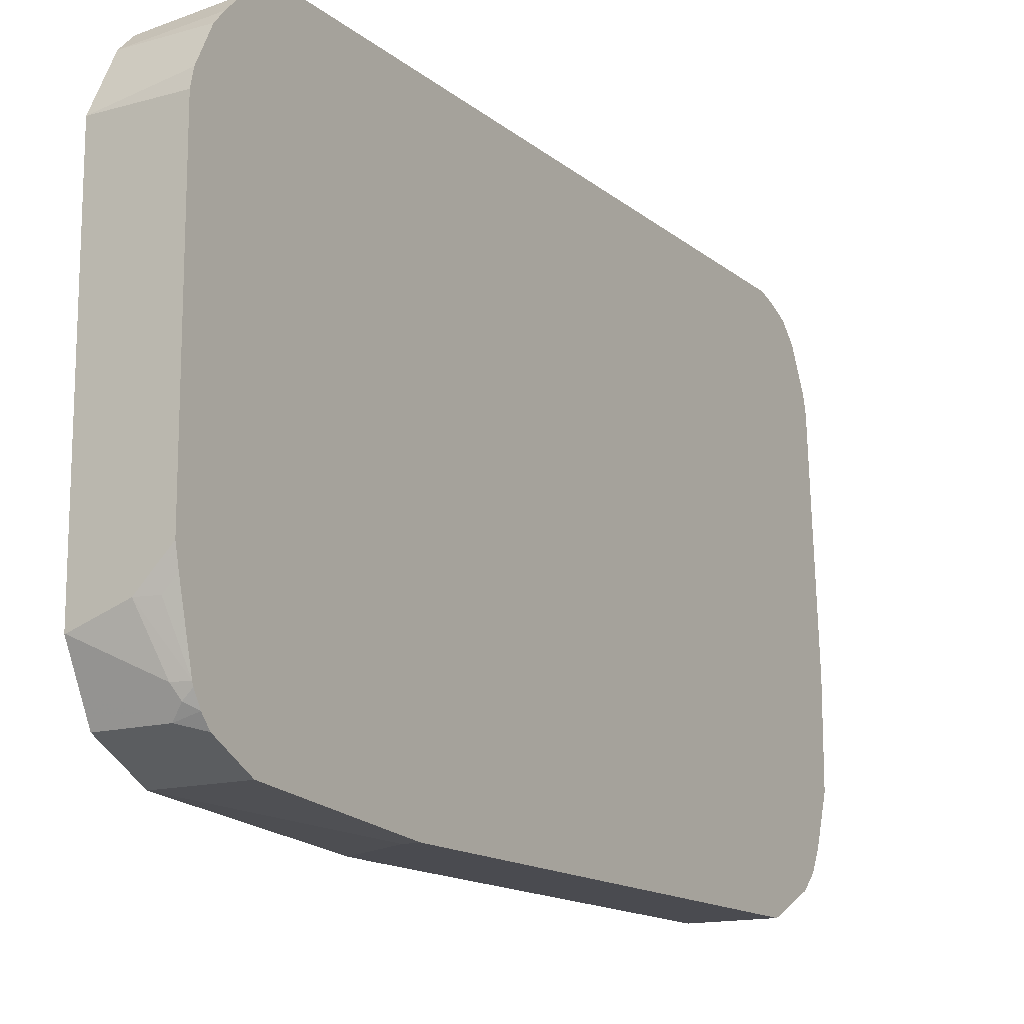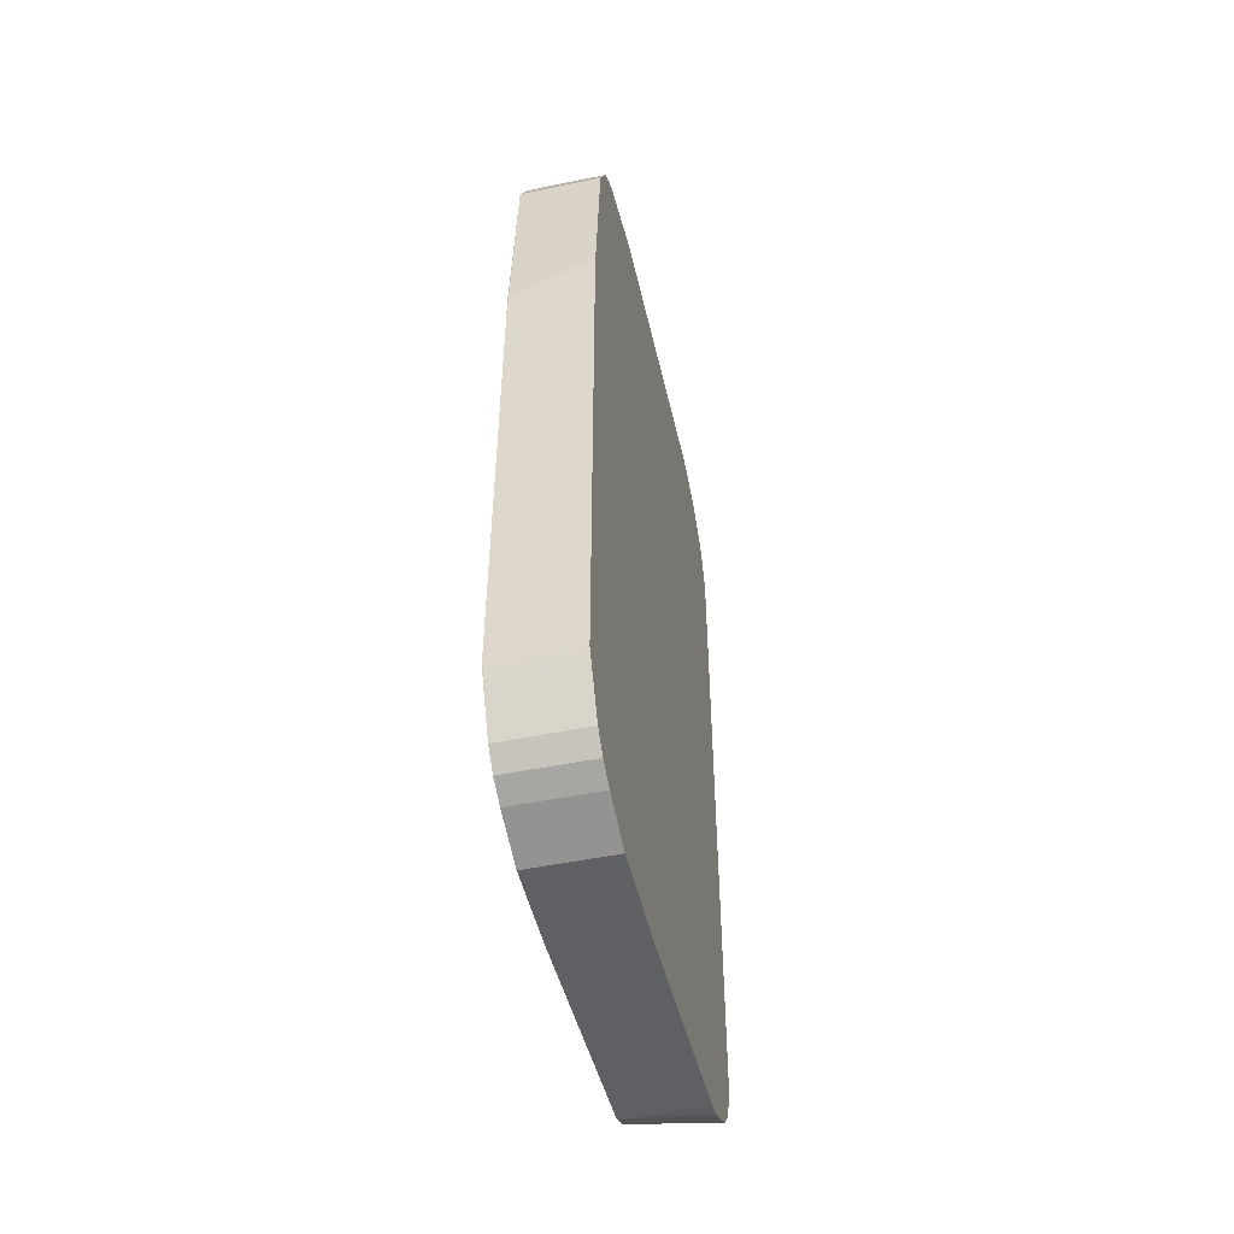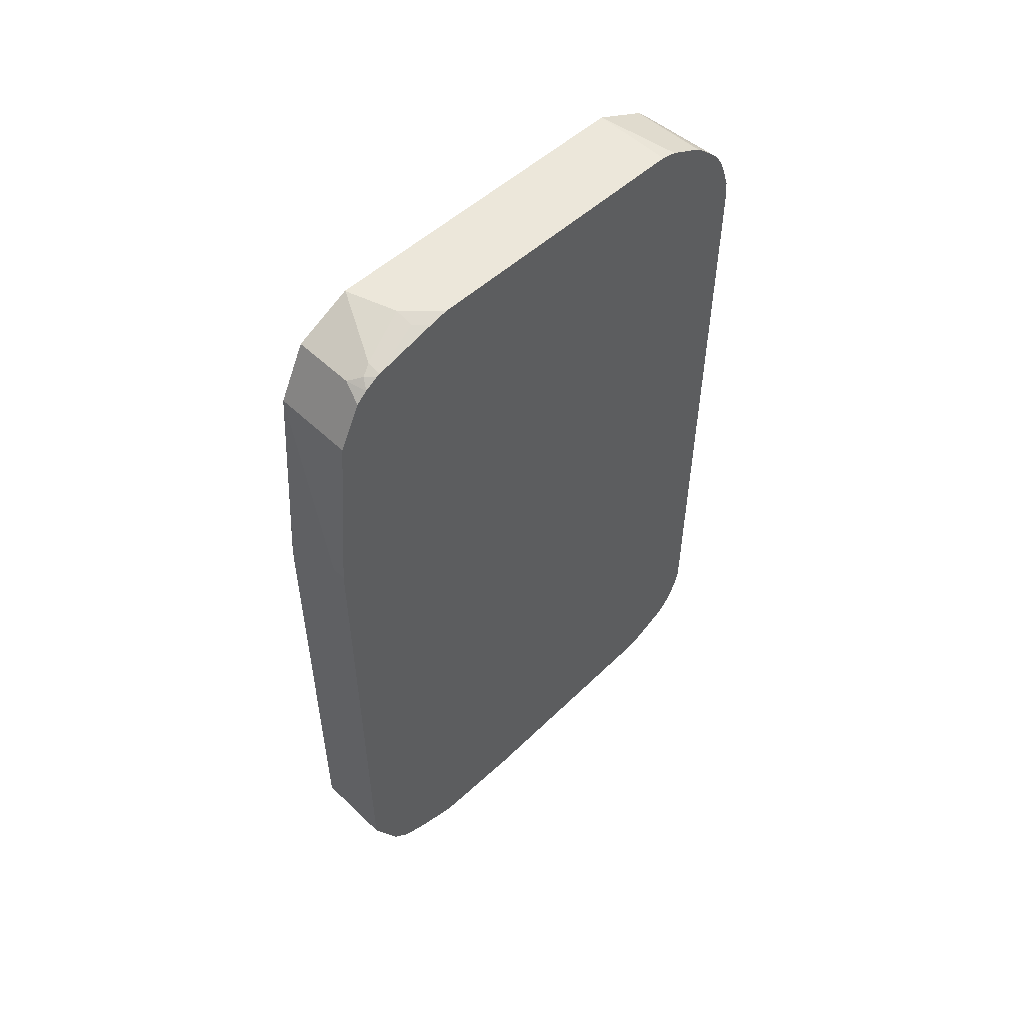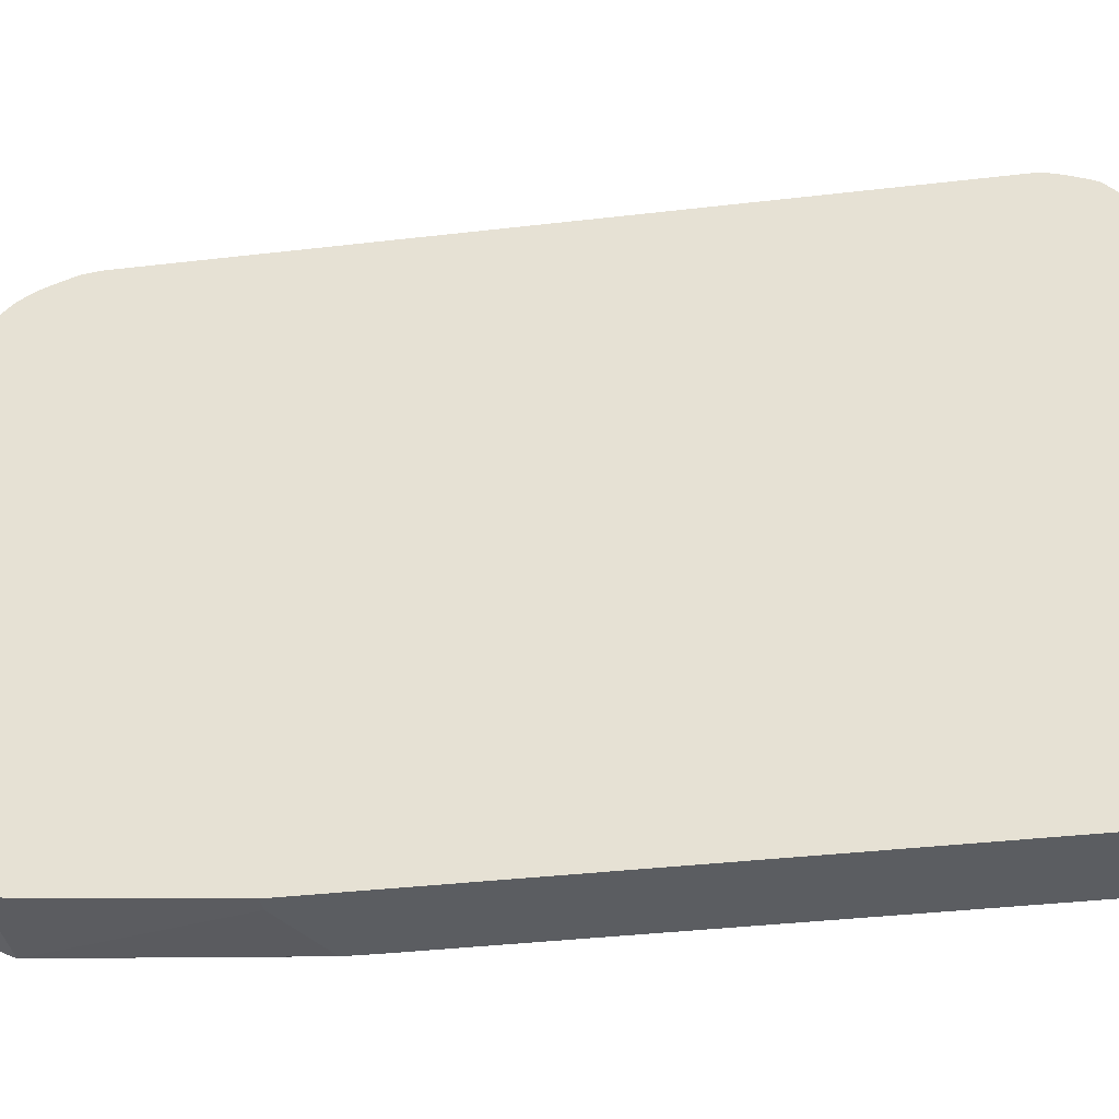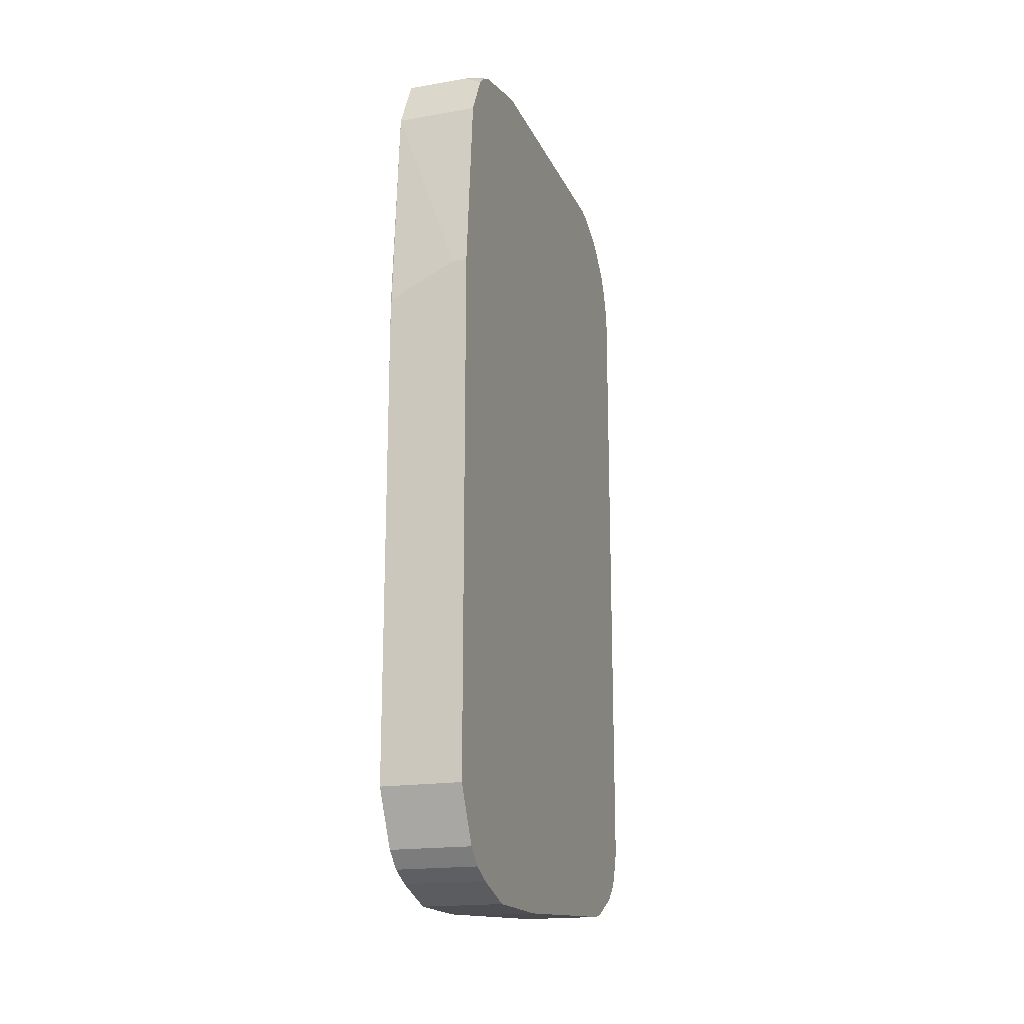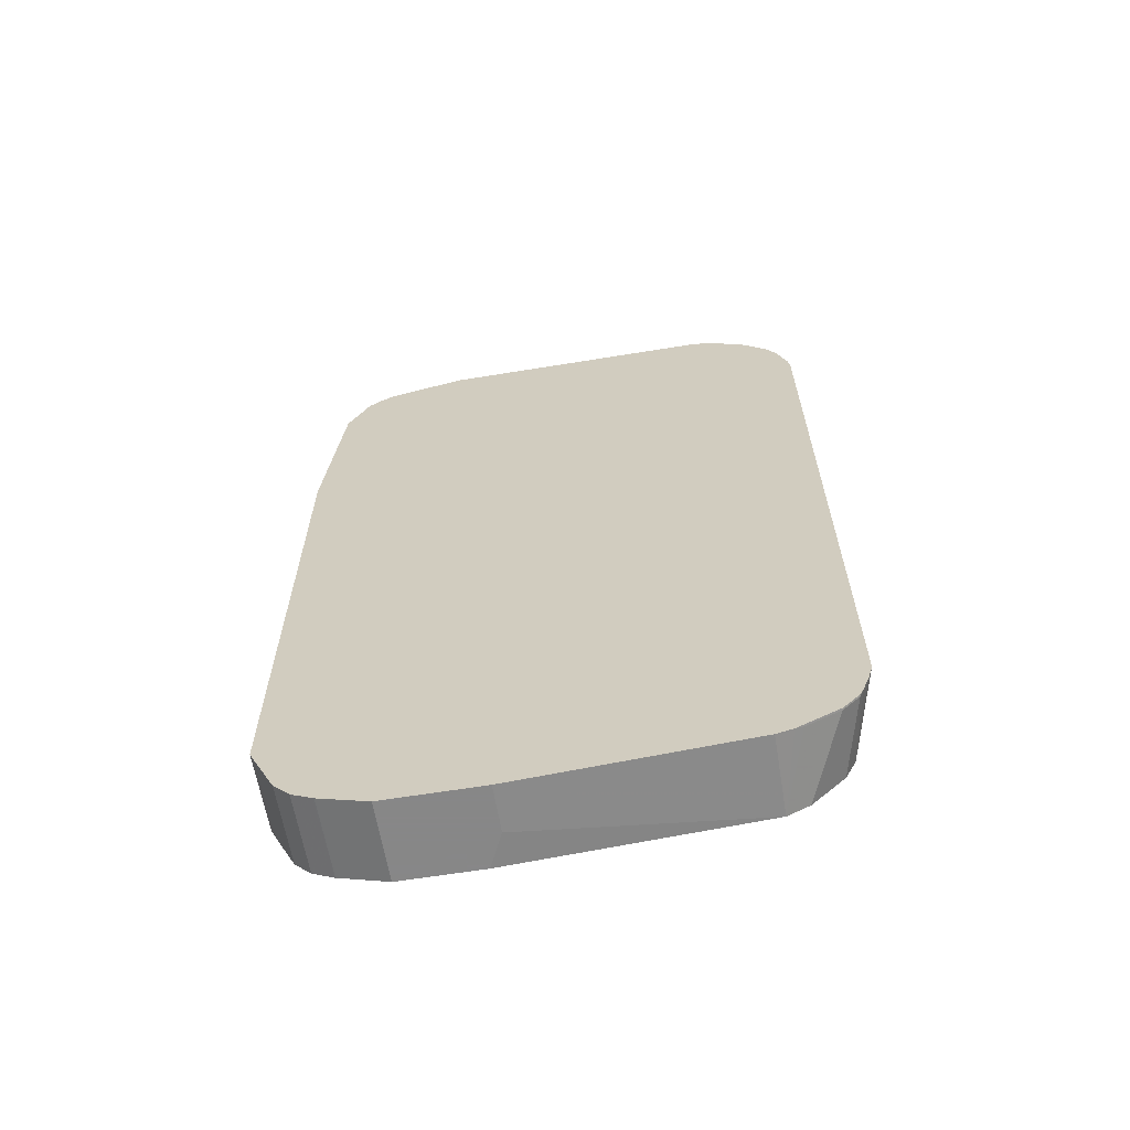
<metadata>
{"format":"obj","ext":"obj","renderer":"f3d","projection":"perspective","resolution":1024,"background":"white","views":[{"elev":-14.6,"azim":-148.8,"up":"+Z"},{"elev":-49.3,"azim":-167.2,"up":"+Y"},{"elev":53.0,"azim":-134.5,"up":"+Y"},{"elev":-35.9,"azim":-81.2,"up":"+Z"},{"elev":-17.9,"azim":-161.6,"up":"+Y"},{"elev":-62.6,"azim":-80.6,"up":"+Y"}]}
</metadata>
<code>
v -0.2134 -0.3955 0.1156
v -0.2134 -0.3986 0.1149
v -0.125 -0.4136 0.08989
v -0.125 -0.1618 0.1079
v -0.125 -0.04089 0.1128
v -0.2134 0.3416 0.1156
v -0.2134 -0.4136 0.1105
v -0.2134 -0.432 0.1031
v -0.2113 -0.4405 0.09885
v -0.125 -0.4375 0.0779
v -0.125 -0.0195 0.1128
v -0.125 0.1267 0.1079
v -0.125 0.3956 0.08989
v -0.2134 0.3595 0.1137
v -0.2134 -0.4405 0.09885
v -0.2134 -0.4447 0.09463
v -0.2113 -0.4585 0.08087
v -0.125 -0.4734 0.04193
v -0.125 0.4195 0.0779
v -0.2134 0.3932 0.1017
v -0.2134 0.38 0.1067
v -0.2134 -0.4542 0.08515
v -0.2134 -0.4585 0.08087
v -0.2113 -0.4765 0.0449
v -0.125 -0.4854 0.01796
v -0.125 0.4375 0.05992
v -0.2134 0.4143 0.08829
v -0.2134 0.4111 0.09109
v -0.2134 0.3979 0.09931
v -0.2134 -0.4765 0.0449
v -0.2134 -0.4809 0.03588
v -0.2134 -0.4854 0.01796
v -0.1618 -0.5035 -0.2337
v -0.125 -0.5035 -0.2517
v -0.2134 0.4448 0.05506
v -0.2134 0.4438 0.05678
v -0.2134 0.4322 0.07031
v -0.125 0.4675 -2.47e-05
v -0.2134 -0.5035 -0.2337
v -0.125 -0.5035 -0.3416
v -0.2134 0.4628 0.0191
v -0.125 0.4675 -0.3596
v -0.2134 0.4675 -2.47e-05
v -0.2134 0.4635 0.01756
v -0.2134 -0.5035 -0.3416
v -0.125 -0.4854 -0.3956
v -0.1259 0.4675 -0.3596
v -0.125 0.4491 -0.3964
v -0.2134 0.4675 -0.308
v -0.2134 -0.4854 -0.3956
v -0.2134 -0.4847 -0.3971
v -0.125 -0.4734 -0.4196
v -0.1918 0.4375 -0.4196
v -0.2038 0.4435 -0.4076
v -0.1978 0.4494 -0.3956
v -0.1798 0.4675 -0.3416
v -0.125 0.4375 -0.4196
v -0.1978 0.4675 -0.3236
v -0.2134 0.464 -0.3236
v -0.2134 -0.4787 -0.4091
v -0.2134 -0.4734 -0.4196
v -0.125 -0.4555 -0.4375
v -0.2134 0.4255 -0.4255
v -0.2134 0.436 -0.4136
v -0.2134 0.4445 -0.3995
v -0.2134 0.446 -0.3956
v -0.2 0.4629 -0.3416
v -0.125 0.3776 -0.4495
v -0.2134 0.4629 -0.3283
v -0.2134 -0.4555 -0.4375
v -0.125 -0.4315 -0.4495
v -0.2134 0.3776 -0.4495
v -0.125 0.1434 -0.4671
v -0.1259 0.1438 -0.4675
v -0.1978 0.1798 -0.4675
v -0.2134 -0.4076 -0.4615
v -0.1259 -0.4076 -0.4615
v -0.125 -0.3957 -0.4673
v -0.2134 0.1798 -0.4675
v -0.125 0.1256 -0.4673
v -0.125 0.1079 -0.4675
v -0.2134 -0.3955 -0.4675
v -0.1259 -0.3955 -0.4675
v -0.125 -0.3946 -0.4675
f 33 39 45
f 38 47 56
f 33 45 40
f 33 40 34
f 35 38 41
f 38 42 47
f 26 38 35
f 38 43 44
f 38 58 49
f 38 49 43
f 38 44 41
f 40 45 50
f 40 50 46
f 26 36 37
f 42 48 47
f 46 50 51
f 38 56 58
f 26 35 36
f 19 37 27
f 25 33 34
f 13 20 21
f 46 51 60
f 13 21 14
f 16 22 17
f 17 22 23
f 17 23 30
f 17 30 24
f 17 24 25
f 17 25 18
f 19 26 37
f 19 27 28
f 19 28 29
f 19 29 20
f 24 30 31
f 24 31 25
f 25 32 39
f 25 39 33
f 25 31 32
f 46 60 52
f 62 76 77
f 47 53 54
f 62 77 71
f 66 69 67
f 68 73 74
f 68 74 75
f 68 75 79
f 68 79 72
f 71 77 78
f 73 80 74
f 74 80 81
f 74 81 84
f 74 84 83
f 74 83 82
f 74 82 79
f 74 79 75
f 76 82 83
f 76 83 77
f 13 19 20
f 62 70 76
f 47 48 53
f 59 67 69
f 56 59 58
f 47 54 55
f 47 55 56
f 48 57 53
f 49 58 59
f 52 61 70
f 52 70 62
f 52 60 61
f 53 57 68
f 53 68 72
f 53 72 63
f 53 63 64
f 53 64 54
f 54 64 65
f 54 65 66
f 54 66 55
f 55 66 56
f 56 67 59
f 56 66 67
f 10 17 18
f 1 51 50
f 9 16 17
f 1 69 66
f 1 66 65
f 1 65 64
f 1 64 63
f 1 63 72
f 1 72 79
f 1 79 82
f 1 59 69
f 1 82 76
f 1 70 61
f 1 61 60
f 1 60 51
f 1 50 45
f 1 45 39
f 1 39 32
f 1 32 31
f 1 76 70
f 1 49 59
f 1 43 49
f 1 44 43
f 77 83 78
f 1 2 3
f 1 3 4
f 1 4 5
f 1 5 11
f 1 11 6
f 1 6 14
f 1 14 21
f 1 21 20
f 1 20 29
f 1 29 28
f 1 28 27
f 1 27 37
f 1 37 36
f 1 36 35
f 1 35 41
f 1 41 44
f 1 31 30
f 1 30 23
f 1 23 22
f 1 22 16
f 3 73 68
f 3 68 57
f 3 57 48
f 3 48 42
f 3 42 38
f 3 38 26
f 3 26 19
f 3 19 13
f 3 13 12
f 3 12 11
f 3 11 5
f 3 5 4
f 6 11 12
f 6 12 13
f 6 13 14
f 8 15 9
f 9 15 16
f 3 80 73
f 9 17 10
f 3 81 80
f 3 78 84
f 1 16 15
f 1 15 8
f 1 8 7
f 1 7 2
f 2 7 3
f 3 7 8
f 3 8 9
f 3 9 10
f 3 10 18
f 3 18 25
f 3 25 34
f 3 34 40
f 3 40 46
f 3 46 52
f 3 52 62
f 3 62 71
f 3 71 78
f 3 84 81
f 78 83 84

</code>
